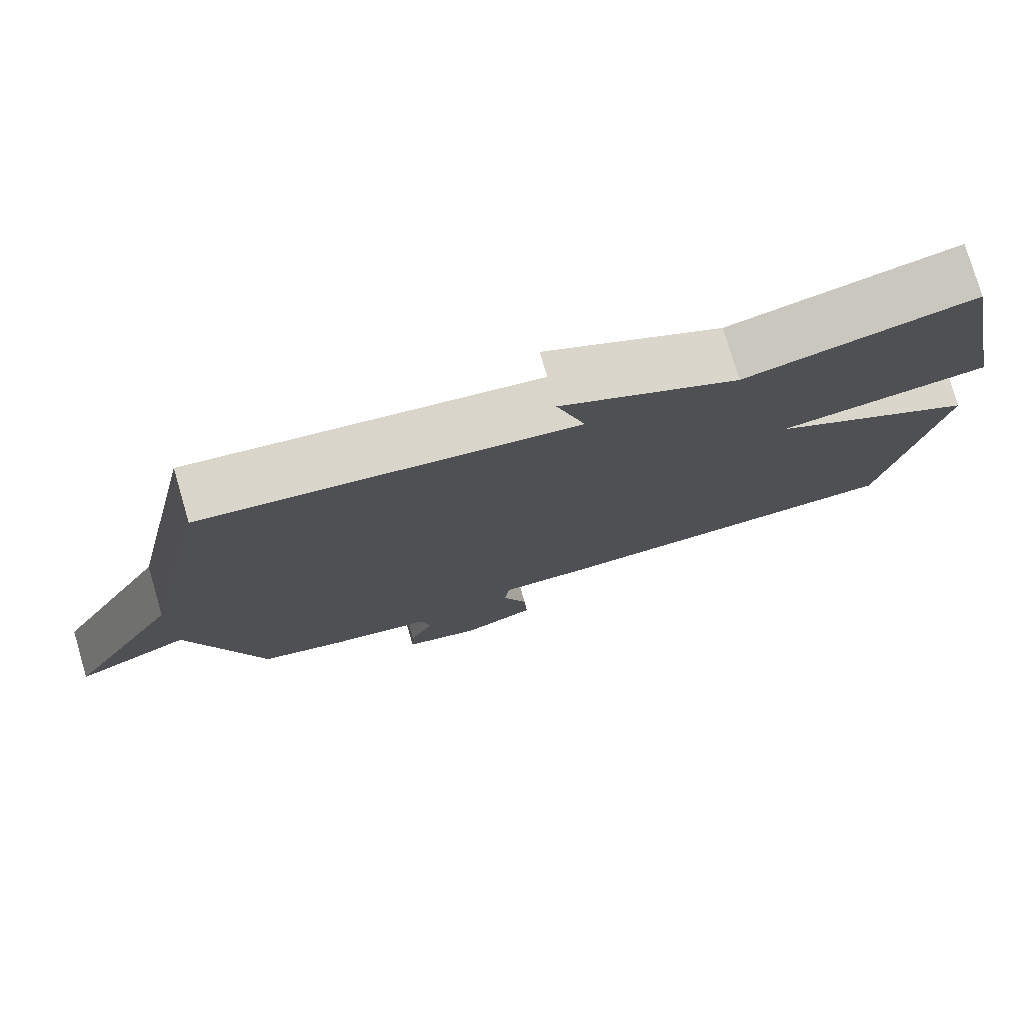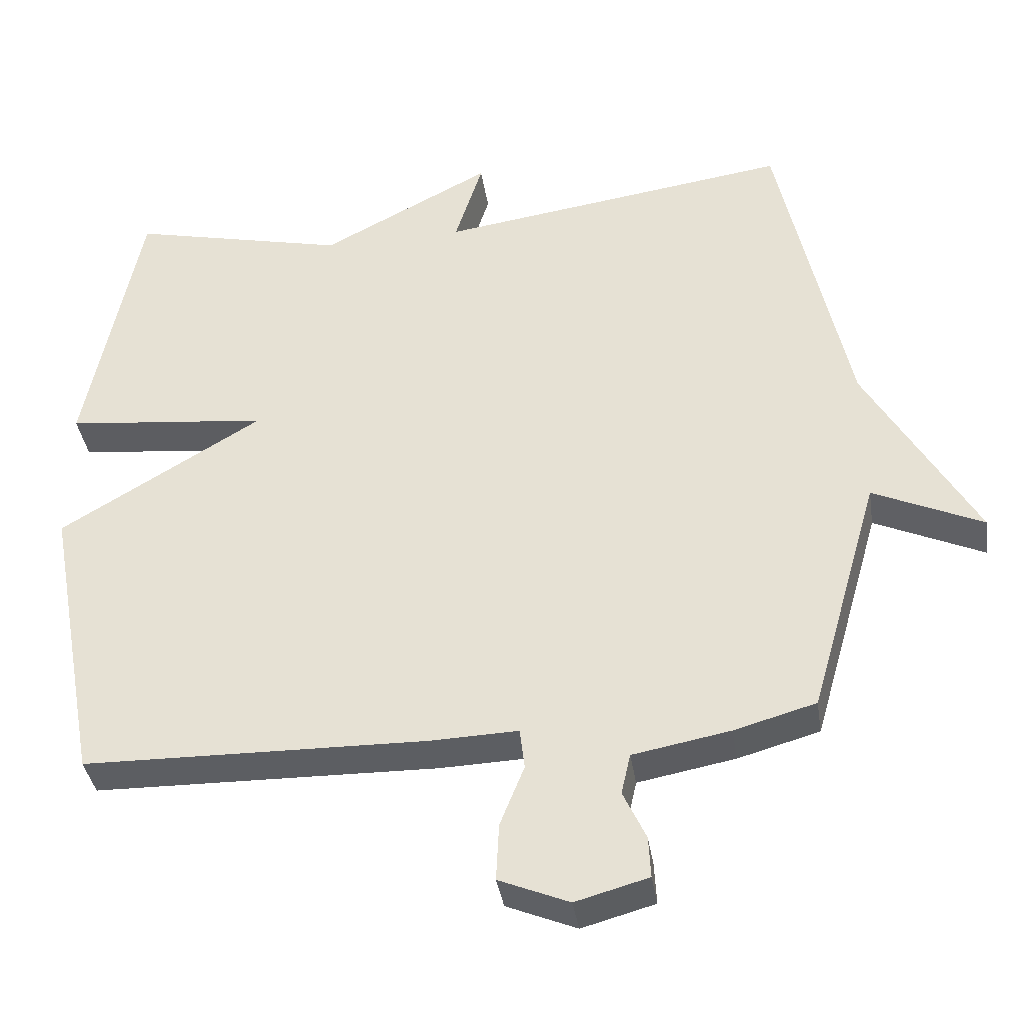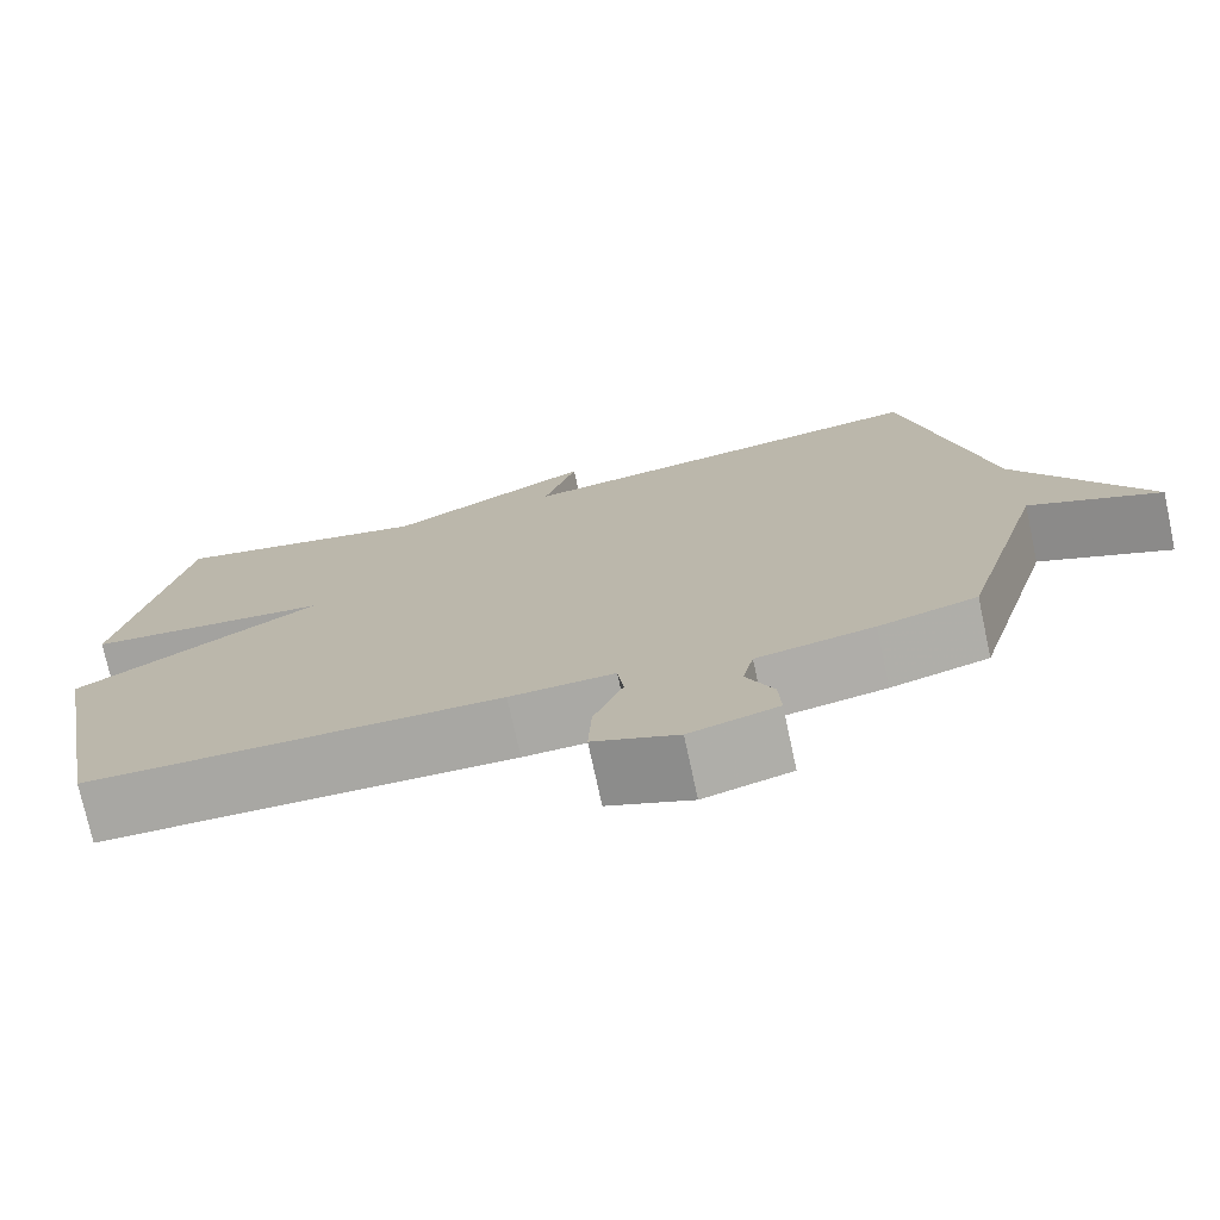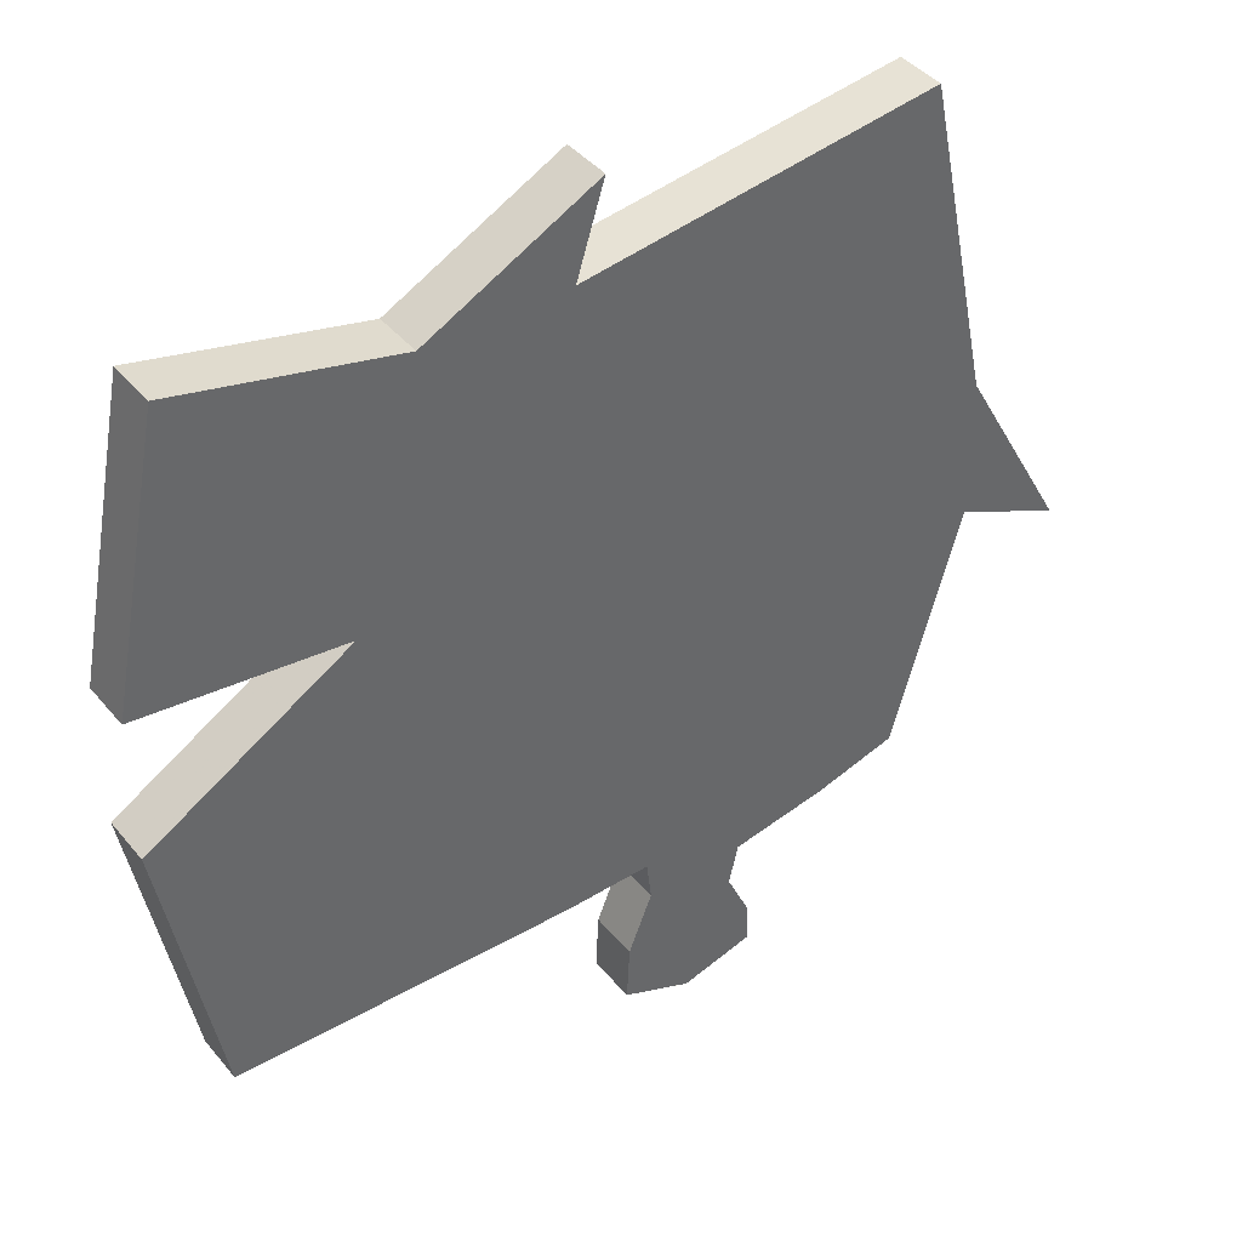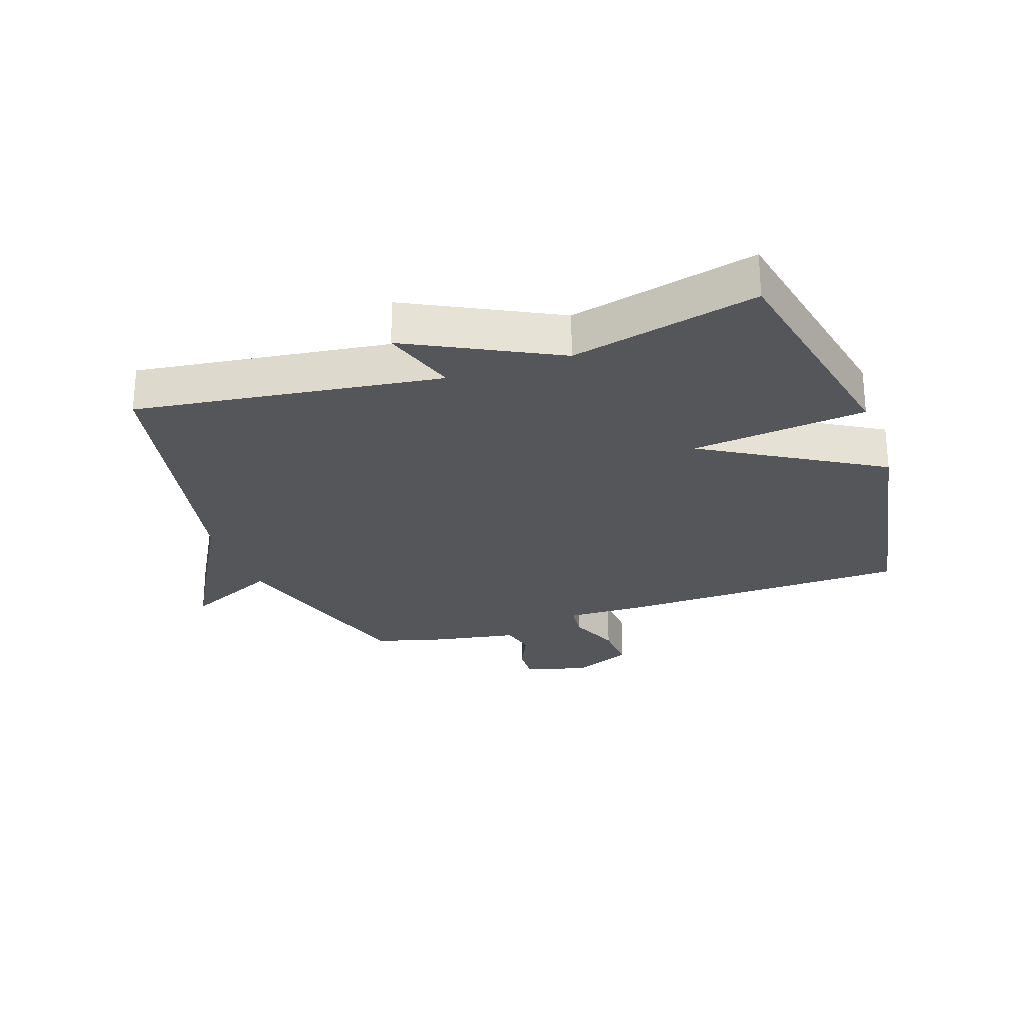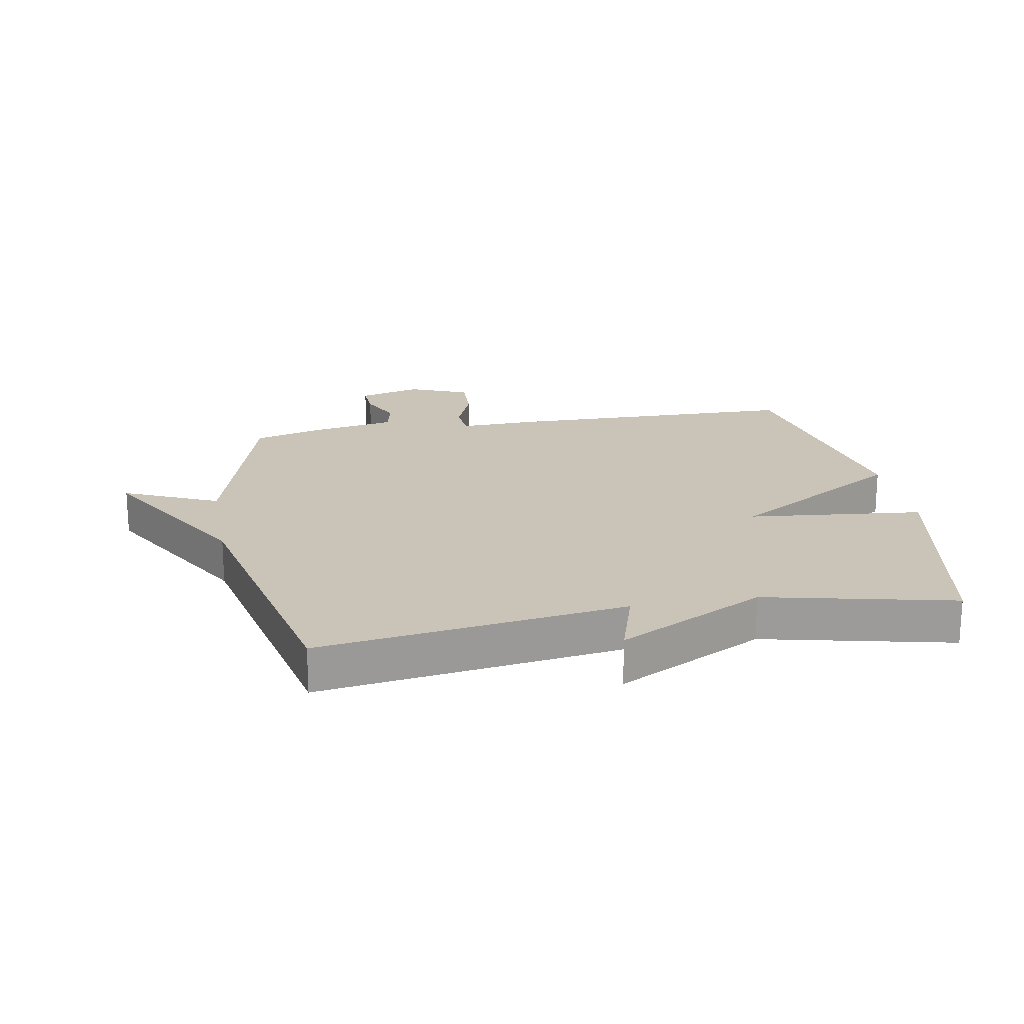
<metadata>
{"format":"obj","ext":"obj","renderer":"f3d","projection":"perspective","resolution":1024,"background":"white","views":[{"elev":77.3,"azim":-16.4,"up":"+Z"},{"elev":-37.7,"azim":-171.3,"up":"+Z"},{"elev":-74.8,"azim":-167.8,"up":"+Z"},{"elev":41.2,"azim":144.3,"up":"+Z"},{"elev":-26.0,"azim":19.4,"up":"+Y"},{"elev":20.0,"azim":-10.4,"up":"+Y"}]}
</metadata>
<code>
v -0.5 0.07 -0.5
v -0.598 0.07 -0.16
v -0.751 0.07 -0.23
v -0.598 0.07 0.04
v -0.5 0.07 0.5
v -0.004 0.07 0.43
v -0.043 0.07 0.554
v 0.196 0.07 0.43
v 0.5 0.07 0.5
v 0.576 0.07 0.113
v 0.292 0.07 0.083
v 0.576 0.07 -0.087
v 0.5 0.07 -0.5
v 0.019 0.07 -0.509
v -0.103 0.07 -0.505
v -0.11 0.07 -0.562
v -0.076 0.07 -0.647
v -0.072 0.07 -0.728
v -0.17 0.07 -0.769
v -0.272 0.07 -0.741
v -0.269 0.07 -0.683
v -0.237 0.07 -0.614
v -0.25 0.07 -0.557
v -0.386 0.07 -0.532
v -0.5 0 -0.5
v -0.598 0 -0.16
v -0.751 0 -0.23
v -0.598 0 0.04
v -0.5 0 0.5
v -0.004 0 0.43
v -0.043 0 0.554
v 0.196 0 0.43
v 0.5 0 0.5
v 0.576 0 0.113
v 0.292 0 0.083
v 0.576 0 -0.087
v 0.5 0 -0.5
v 0.019 0 -0.509
v -0.103 0 -0.505
v -0.11 0 -0.562
v -0.076 0 -0.647
v -0.072 0 -0.728
v -0.17 0 -0.769
v -0.272 0 -0.741
v -0.269 0 -0.683
v -0.237 0 -0.614
v -0.25 0 -0.557
v -0.386 0 -0.532
f 23 24 1 2
f 20 21 22
f 19 20 22
f 18 19 22
f 17 18 22
f 16 17 22
f 15 16 22 23
f 13 14 15
f 12 13 15
f 11 12 15
f 11 15 23 2
f 8 9 10 11
f 6 7 8 11
f 6 11 2
f 5 6 2
f 4 5 2
f 2 3 4
f 26 25 48 47
f 46 45 44
f 46 44 43
f 46 43 42
f 46 42 41
f 46 41 40
f 47 46 40 39
f 39 38 37
f 39 37 36
f 39 36 35
f 26 47 39 35
f 35 34 33 32
f 35 32 31 30
f 26 35 30
f 26 30 29
f 26 29 28
f 28 27 26
f 1 25 26 2
f 2 26 27 3
f 3 27 28 4
f 4 28 29 5
f 5 29 30 6
f 6 30 31 7
f 7 31 32 8
f 8 32 33 9
f 9 33 34 10
f 10 34 35 11
f 11 35 36 12
f 12 36 37 13
f 13 37 38 14
f 14 38 39 15
f 15 39 40 16
f 16 40 41 17
f 17 41 42 18
f 18 42 43 19
f 19 43 44 20
f 20 44 45 21
f 21 45 46 22
f 22 46 47 23
f 23 47 48 24
f 24 48 25 1

</code>
